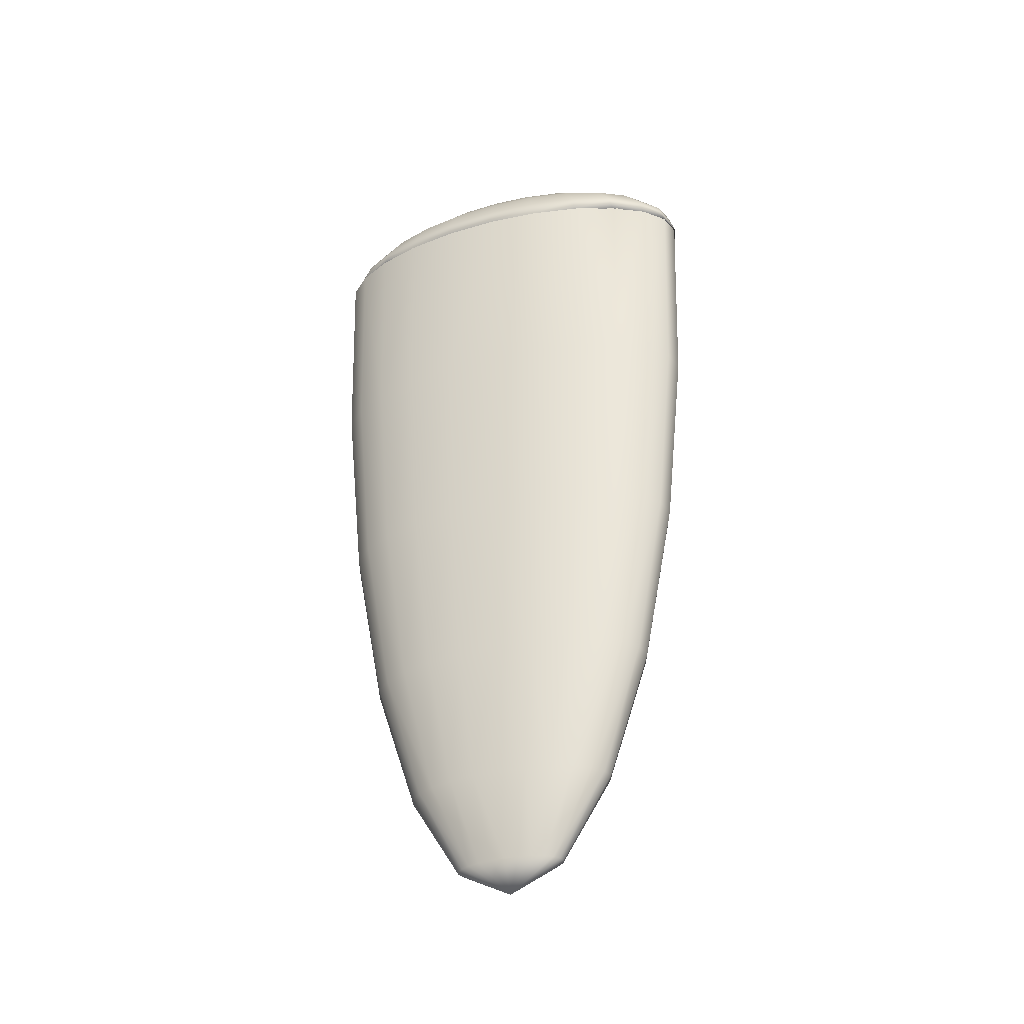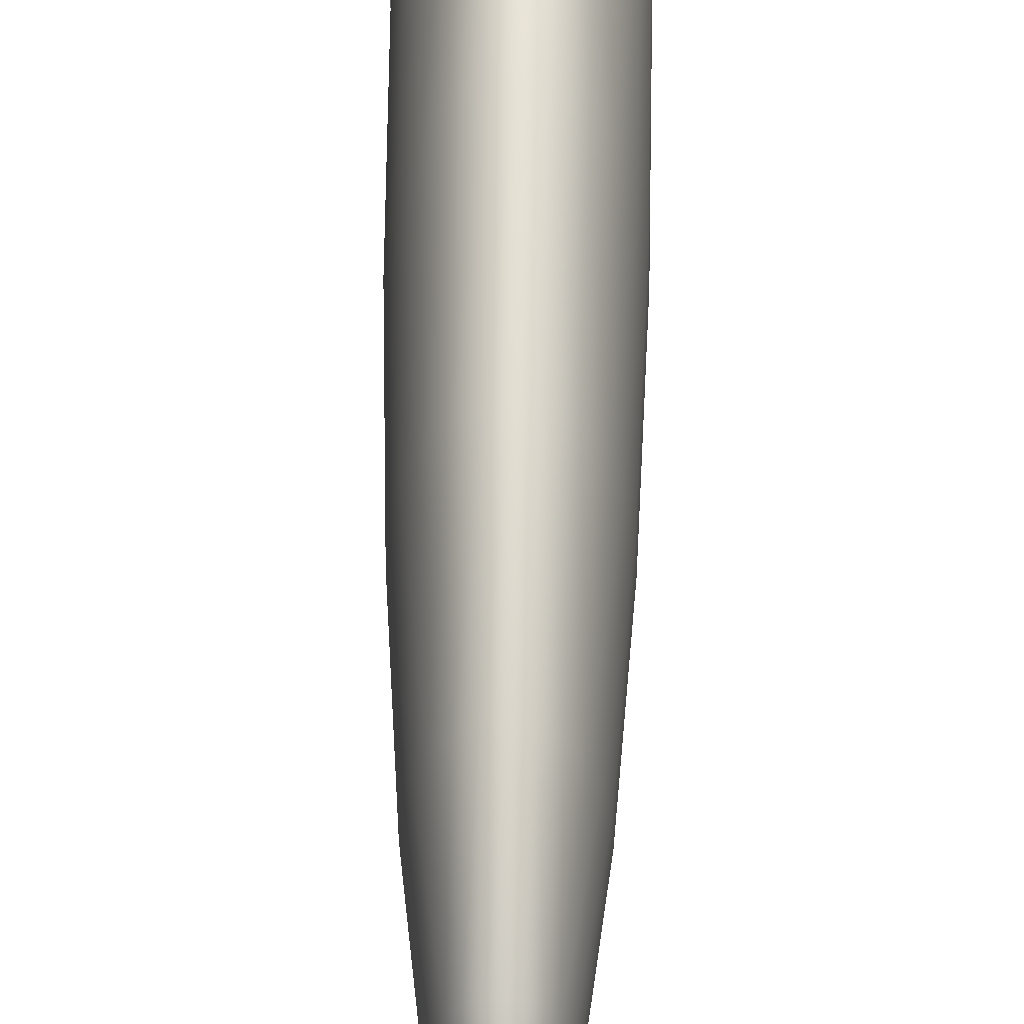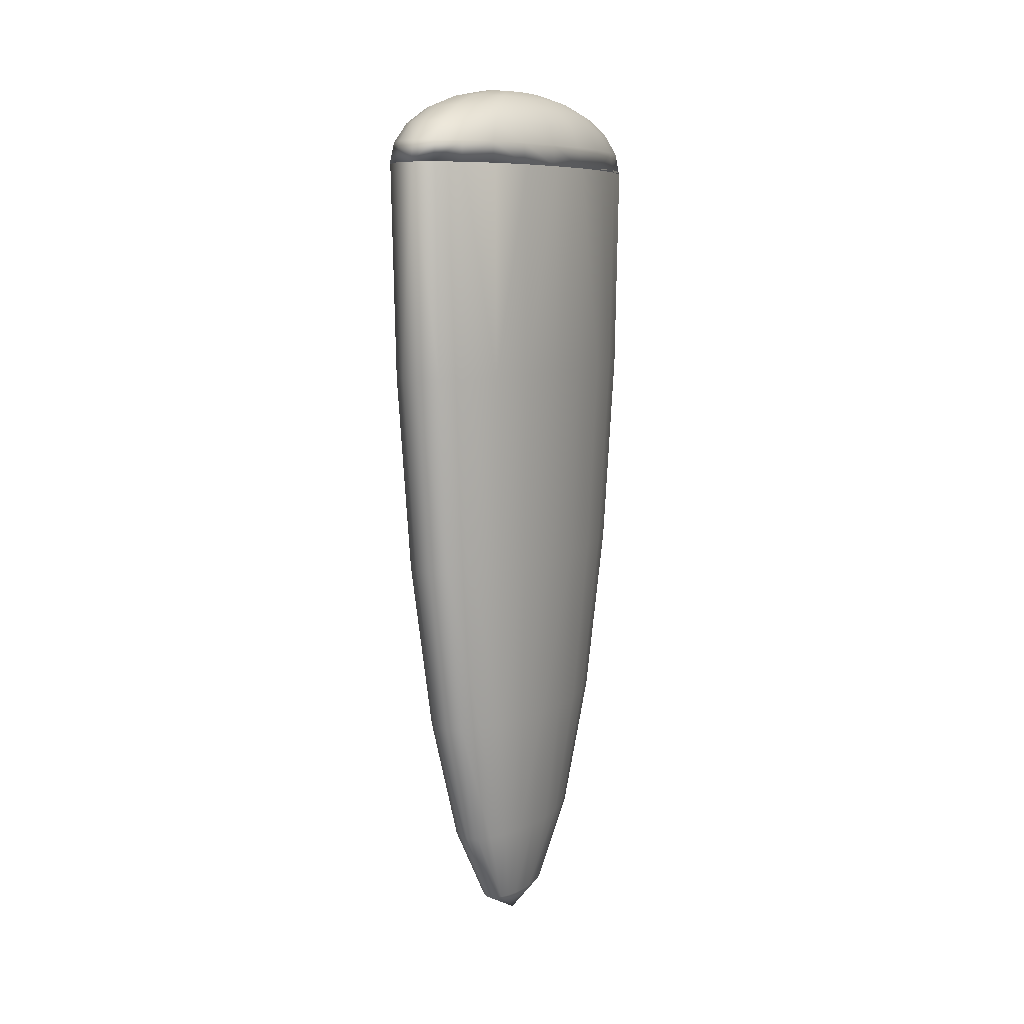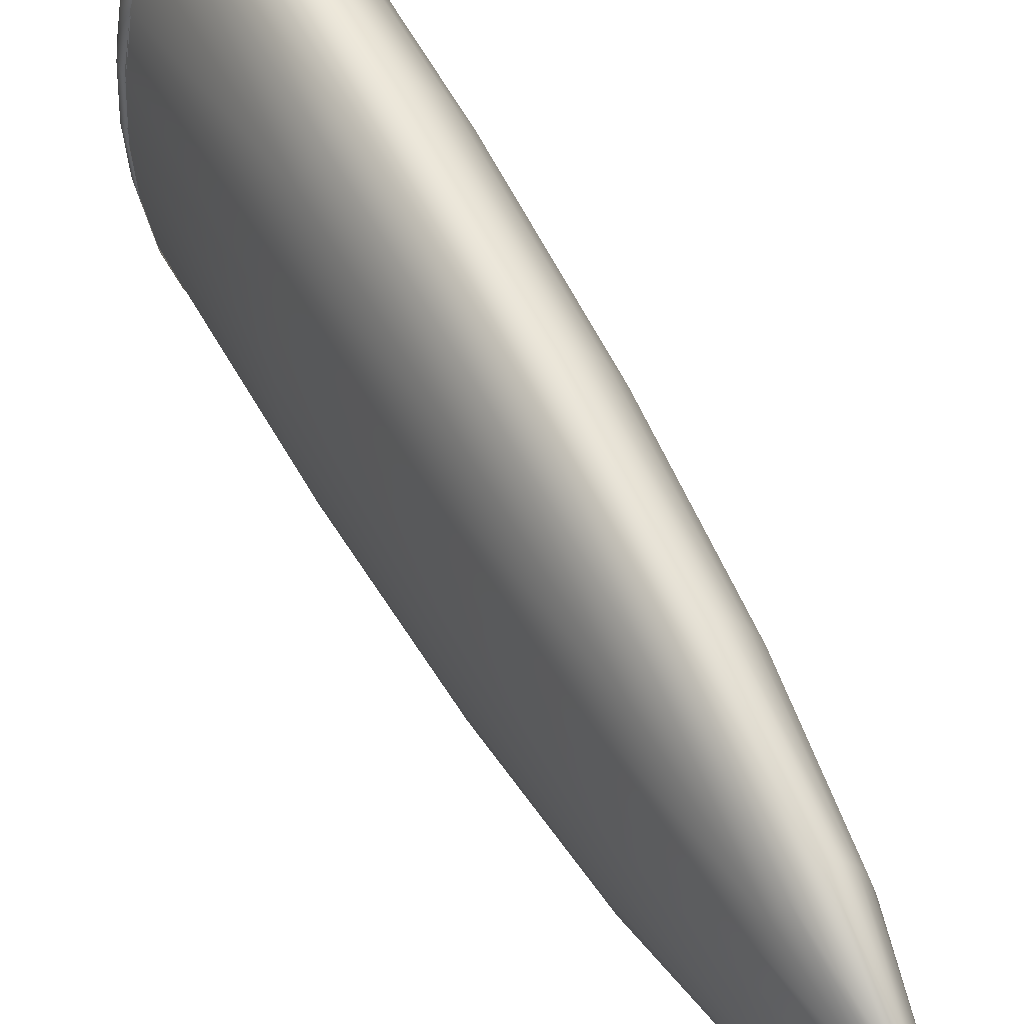
<metadata>
{"format":"obj","ext":"obj","renderer":"f3d","projection":"perspective","resolution":1024,"background":"white","views":[{"elev":-36.6,"azim":109.5,"up":"+Y"},{"elev":59.4,"azim":0.9,"up":"+Z"},{"elev":7.8,"azim":-151.4,"up":"+Y"},{"elev":52.0,"azim":-26.8,"up":"+Z"}]}
</metadata>
<code>
o default
v -45.33 8.608 495.8
v 5.658 8.793 510.4
v -93.08 8.007 448.7
v -134.3 7.034 372.3
v -166.2 5.754 271.9
v -186.7 4.254 154.2
v -194.2 2.637 27.26
v -188.4 1.013 -100.2
v -169.6 -0.5079 -219.6
v -139 -1.822 -322.7
v -98.83 -2.839 -402.5
v -51.75 -3.49 -453.6
v -0.9822 -3.731 -472.5
v 50.01 -3.544 -457.9
v 97.75 -2.944 -410.8
v 139 -1.971 -334.4
v 170.9 -0.6907 -233.9
v 191.4 0.8086 -116.3
v 198.9 2.426 10.66
v 193.1 4.05 138.1
v 174.2 5.571 257.5
v 143.7 6.885 360.6
v 103.5 7.902 440.4
v 56.42 8.553 491.5
v -43.71 -500.4 480
v 5.545 -500.3 494.1
v -89.82 -501 434.5
v -129.7 -502 360.7
v -160.5 -503.2 263.7
v -180.2 -504.7 150
v -187.5 -506.2 27.38
v -181.9 -507.8 -95.75
v -163.7 -509.3 -211
v -134.2 -510.5 -310.6
v -95.38 -511.5 -387.7
v -49.9 -512.1 -437.1
v -0.8691 -512.4 -455.3
v 48.38 -512.2 -441.2
v 94.5 -511.6 -395.7
v 134.3 -510.7 -322
v 165.2 -509.4 -224.9
v 184.9 -508 -111.2
v 192.2 -506.4 11.35
v 186.6 -504.9 134.5
v 168.4 -503.4 249.8
v 138.9 -502.1 349.4
v 100.1 -501.1 426.5
v 54.58 -500.5 475.8
v -38.95 -975.2 432.7
v 5.213 -975.1 445.3
v -80.29 -975.7 391.9
v -116 -976.6 325.8
v -143.7 -977.7 238.8
v -161.4 -979 136.8
v -167.9 -980.4 26.93
v -162.8 -981.8 -83.47
v -146.5 -983.1 -186.8
v -120.1 -984.3 -276.1
v -85.27 -985.1 -345.2
v -44.5 -985.7 -389.5
v -0.5374 -985.9 -405.9
v 43.62 -985.8 -393.2
v 84.97 -985.2 -352.4
v 120.7 -984.4 -286.3
v 148.3 -983.3 -199.3
v 166 -982 -97.35
v 172.6 -980.6 12.55
v 167.5 -979.2 123
v 151.2 -977.9 226.3
v 124.7 -976.7 315.6
v 89.95 -975.8 384.7
v 49.18 -975.3 429
v -31.37 -1383 357.2
v 4.686 -1383 367.6
v -65.13 -1384 323.9
v -94.29 -1384 269.9
v -116.9 -1385 198.9
v -131.3 -1386 115.7
v -136.7 -1388 25.94
v -132.5 -1389 -64.2
v -119.2 -1390 -148.6
v -97.61 -1391 -221.5
v -69.2 -1391 -277.9
v -35.91 -1392 -314.1
v -0.009742 -1392 -327.4
v 36.05 -1392 -317.1
v 69.81 -1392 -283.8
v 98.97 -1391 -229.8
v 121.5 -1390 -158.8
v 136 -1389 -75.54
v 141.3 -1388 14.2
v 137.2 -1387 104.3
v 123.9 -1386 188.7
v 102.3 -1385 261.6
v 73.87 -1384 318.1
v 40.58 -1383 354.2
v -21.5 -1697 258.7
v 3.998 -1697 266
v -45.37 -1697 235.2
v -65.99 -1698 197
v -81.95 -1698 146.8
v -92.17 -1699 87.92
v -95.95 -1700 24.47
v -93.03 -1701 -39.27
v -83.61 -1702 -98.95
v -68.34 -1702 -150.5
v -48.24 -1703 -190.4
v -24.7 -1703 -216
v 0.6779 -1703 -225.4
v 26.17 -1703 -218.1
v 50.04 -1703 -194.6
v 70.66 -1702 -156.4
v 86.63 -1702 -106.1
v 96.85 -1701 -47.29
v 100.6 -1700 16.17
v 97.71 -1699 79.9
v 88.29 -1699 139.6
v 73.01 -1698 191.1
v 52.92 -1697 231
v 29.38 -1697 256.6
v -10 -1895 143.9
v 3.197 -1895 147.7
v -22.36 -1895 131.7
v -33.03 -1895 111.9
v -41.29 -1896 85.93
v -46.58 -1896 55.47
v -48.54 -1896 22.62
v -47.03 -1897 -10.37
v -42.15 -1897 -41.26
v -34.25 -1898 -67.95
v -23.85 -1898 -88.61
v -11.66 -1898 -101.8
v 1.479 -1898 -106.7
v 14.68 -1898 -102.9
v 27.03 -1898 -90.76
v 37.71 -1898 -70.99
v 45.97 -1897 -44.99
v 51.26 -1897 -14.52
v 53.22 -1897 18.32
v 51.7 -1896 51.32
v 46.83 -1896 82.21
v 38.92 -1895 108.9
v 28.52 -1895 129.6
v 16.34 -1895 142.8
v 2.338 -1964 20.53
f 25 1 2
f 26 25 2
f 27 3 1
f 25 27 1
f 28 4 3
f 27 28 3
f 28 5 4
f 28 29 5
f 29 6 5
f 29 30 6
f 30 7 6
f 30 31 7
f 7 32 8
f 31 32 7
f 8 33 9
f 32 33 8
f 9 34 10
f 33 34 9
f 34 35 11
f 10 34 11
f 35 36 12
f 11 35 12
f 36 37 13
f 12 36 13
f 13 38 14
f 37 38 13
f 14 39 15
f 38 39 14
f 15 40 16
f 39 40 15
f 40 41 17
f 16 40 17
f 41 42 18
f 17 41 18
f 42 43 19
f 18 42 19
f 44 20 19
f 43 44 19
f 45 21 20
f 44 45 20
f 46 22 21
f 45 46 21
f 46 23 22
f 46 47 23
f 47 24 23
f 47 48 24
f 48 2 24
f 48 26 2
f 49 25 26
f 50 49 26
f 51 27 25
f 49 51 25
f 52 28 27
f 51 52 27
f 52 29 28
f 52 53 29
f 53 30 29
f 53 54 30
f 54 31 30
f 54 55 31
f 31 56 32
f 55 56 31
f 32 57 33
f 56 57 32
f 33 58 34
f 57 58 33
f 58 59 35
f 34 58 35
f 59 60 36
f 35 59 36
f 60 61 37
f 36 60 37
f 37 62 38
f 61 62 37
f 38 63 39
f 62 63 38
f 39 64 40
f 63 64 39
f 64 65 41
f 40 64 41
f 65 66 42
f 41 65 42
f 66 67 43
f 42 66 43
f 68 44 43
f 67 68 43
f 69 45 44
f 68 69 44
f 70 46 45
f 69 70 45
f 70 47 46
f 70 71 47
f 71 48 47
f 71 72 48
f 72 26 48
f 72 50 26
f 73 49 50
f 74 73 50
f 75 51 49
f 73 75 49
f 76 52 51
f 75 76 51
f 76 53 52
f 76 77 53
f 77 54 53
f 77 78 54
f 78 55 54
f 78 79 55
f 55 80 56
f 79 80 55
f 56 81 57
f 80 81 56
f 57 82 58
f 81 82 57
f 82 83 59
f 58 82 59
f 83 84 60
f 59 83 60
f 84 85 61
f 60 84 61
f 61 86 62
f 85 86 61
f 62 87 63
f 86 87 62
f 63 88 64
f 87 88 63
f 88 89 65
f 64 88 65
f 89 90 66
f 65 89 66
f 90 91 67
f 66 90 67
f 92 68 67
f 91 92 67
f 93 69 68
f 92 93 68
f 94 70 69
f 93 94 69
f 94 71 70
f 94 95 71
f 95 72 71
f 95 96 72
f 96 50 72
f 96 74 50
f 97 73 74
f 98 97 74
f 99 75 73
f 97 99 73
f 100 76 75
f 99 100 75
f 100 77 76
f 100 101 77
f 101 78 77
f 101 102 78
f 102 79 78
f 102 103 79
f 79 104 80
f 103 104 79
f 80 105 81
f 104 105 80
f 81 106 82
f 105 106 81
f 106 107 83
f 82 106 83
f 107 108 84
f 83 107 84
f 84 109 85
f 108 109 84
f 109 110 86
f 85 109 86
f 86 111 87
f 110 111 86
f 87 112 88
f 111 112 87
f 112 113 89
f 88 112 89
f 113 114 90
f 89 113 90
f 114 115 91
f 90 114 91
f 116 92 91
f 115 116 91
f 117 93 92
f 116 117 92
f 118 94 93
f 117 118 93
f 118 95 94
f 118 119 95
f 119 96 95
f 119 120 96
f 120 74 96
f 120 98 74
f 121 97 98
f 122 121 98
f 121 99 97
f 121 123 99
f 124 100 99
f 123 124 99
f 124 101 100
f 124 125 101
f 125 102 101
f 125 126 102
f 127 103 102
f 126 127 102
f 127 128 104
f 103 127 104
f 104 129 105
f 128 129 104
f 105 130 106
f 129 130 105
f 106 131 107
f 130 131 106
f 131 132 108
f 107 131 108
f 108 133 109
f 132 133 108
f 133 134 110
f 109 133 110
f 110 135 111
f 134 135 110
f 135 136 112
f 111 135 112
f 136 137 113
f 112 136 113
f 137 138 114
f 113 137 114
f 114 139 115
f 138 139 114
f 139 116 115
f 139 140 116
f 141 117 116
f 140 141 116
f 142 118 117
f 141 142 117
f 142 119 118
f 142 143 119
f 144 120 119
f 143 144 119
f 144 98 120
f 144 122 98
f 145 121 122
f 145 123 121
f 145 124 123
f 145 125 124
f 145 126 125
f 145 127 126
f 127 145 128
f 128 145 129
f 129 145 130
f 130 145 131
f 131 145 132
f 132 145 133
f 133 145 134
f 134 145 135
f 135 145 136
f 136 145 137
f 137 145 138
f 138 145 139
f 145 140 139
f 145 141 140
f 145 142 141
f 145 143 142
f 145 144 143
f 145 122 144
o default.001
v -49.55 -5.116 -459.1
v 1.332 -5.233 -475.9
v -96.97 -4.773 -410
v -137.7 -4.228 -331.9
v -168.9 -3.517 -230.1
v -188.6 -2.689 -111.6
v -195.3 -1.801 15.63
v -188.6 -0.9131 142.8
v -168.9 -0.0855 261.4
v -137.7 0.6252 363.2
v -96.97 1.171 441.3
v -49.55 1.513 490.4
v 1.332 1.63 507.1
v 52.22 1.513 490.4
v 99.63 1.17 441.3
v 140.4 0.6252 363.2
v 171.6 -0.08553 261.4
v 191.2 -0.9131 142.8
v 197.9 -1.801 15.63
v 191.2 -2.689 -111.6
v 171.6 -3.517 -230.1
v 140.4 -4.228 -331.9
v 99.63 -4.773 -410
v 52.22 -5.116 -459.1
v -47.82 45.88 -443.3
v 1.332 45.77 -459.5
v -93.62 46.21 -395.9
v -133 46.74 -320.4
v -163.1 47.43 -222.1
v -182.1 48.22 -107.6
v -188.6 49.08 15.27
v -182.1 49.94 138.1
v -163.1 50.74 252.6
v -133 51.43 351
v -93.62 51.95 426.4
v -47.82 52.28 473.8
v 1.332 52.4 490
v 50.48 52.28 473.8
v 96.28 51.95 426.4
v 135.6 51.43 351
v 165.8 50.74 252.6
v 184.8 49.94 138.1
v 191.2 49.08 15.27
v 184.8 48.22 -107.6
v 165.8 47.43 -222.1
v 135.6 46.74 -320.4
v 96.28 46.21 -395.9
v 50.48 45.88 -443.3
v -42.74 93.63 -396.2
v 1.332 93.53 -410.7
v -83.8 93.93 -353.7
v -119.1 94.4 -286
v -146.1 95.01 -197.9
v -163.1 95.73 -95.23
v -168.9 96.5 14.94
v -163.1 97.27 125.1
v -146.1 97.98 227.8
v -119.1 98.6 315.9
v -83.8 99.07 383.6
v -42.74 99.37 426.1
v 1.332 99.47 440.6
v 45.4 99.37 426.1
v 86.46 99.07 383.6
v 121.7 98.6 315.9
v 148.8 97.98 227.8
v 165.8 97.27 125.1
v 171.6 96.5 14.94
v 165.8 95.73 -95.23
v 148.8 95.01 -197.9
v 121.7 94.4 -286
v 86.46 93.93 -353.7
v 45.4 93.63 -396.2
v -34.65 134.9 -321
v 1.332 134.8 -332.9
v -68.18 135.1 -286.3
v -96.97 135.5 -231.1
v -119.1 136 -159.1
v -133 136.6 -75.29
v -137.7 137.2 14.66
v -133 137.8 104.6
v -119.1 138.4 188.4
v -96.97 138.9 260.4
v -68.18 139.3 315.6
v -34.65 139.6 350.4
v 1.332 139.6 362.2
v 37.31 139.6 350.4
v 70.84 139.3 315.6
v 99.63 138.9 260.4
v 121.7 138.4 188.4
v 135.6 137.8 104.6
v 140.4 137.2 14.66
v 135.6 136.6 -75.29
v 121.7 136 -159.1
v 99.63 135.5 -231.1
v 70.84 135.1 -286.3
v 37.31 134.9 -321
v -24.11 166.8 -222.9
v 1.332 166.7 -231.3
v -47.82 167 -198.4
v -68.18 167.2 -159.3
v -83.8 167.6 -108.4
v -93.62 168 -49.17
v -96.97 168.5 14.44
v -93.62 168.9 78.04
v -83.8 169.3 137.3
v -68.18 169.7 188.2
v -47.82 169.9 227.3
v -24.11 170.1 251.8
v 1.332 170.2 260.2
v 26.77 170.1 251.8
v 50.48 169.9 227.3
v 70.84 169.7 188.2
v 86.46 169.3 137.3
v 96.28 168.9 78.04
v 99.63 168.5 14.44
v 96.28 168 -49.17
v 86.46 167.6 -108.4
v 70.84 167.2 -159.3
v 50.48 167 -198.4
v 26.77 166.8 -222.9
v -11.84 187.2 -108.6
v 1.332 187.2 -112.9
v -24.11 187.3 -95.87
v -34.65 187.5 -75.65
v -42.74 187.7 -49.3
v -47.82 187.9 -18.62
v -49.55 188.1 14.3
v -47.82 188.3 47.23
v -42.74 188.5 77.91
v -34.65 188.7 104.3
v -24.11 188.9 124.5
v -11.84 189 137.2
v 1.332 189 141.5
v 14.5 189 137.2
v 26.77 188.9 124.5
v 37.31 188.7 104.3
v 45.4 188.5 77.91
v 50.48 188.3 47.23
v 52.22 188.1 14.3
v 50.48 187.9 -18.62
v 45.4 187.7 -49.3
v 37.31 187.5 -75.65
v 26.77 187.3 -95.87
v 14.5 187.2 -108.6
v 1.332 194.8 14.25
f 170 146 147
f 171 170 147
f 172 148 146
f 170 172 146
f 173 149 148
f 172 173 148
f 173 150 149
f 173 174 150
f 174 151 150
f 174 175 151
f 175 152 151
f 175 176 152
f 152 177 153
f 176 177 152
f 153 178 154
f 177 178 153
f 154 179 155
f 178 179 154
f 179 180 156
f 155 179 156
f 180 181 157
f 156 180 157
f 181 182 158
f 157 181 158
f 158 183 159
f 182 183 158
f 159 184 160
f 183 184 159
f 160 185 161
f 184 185 160
f 185 186 162
f 161 185 162
f 186 187 163
f 162 186 163
f 187 188 164
f 163 187 164
f 189 165 164
f 188 189 164
f 190 166 165
f 189 190 165
f 191 167 166
f 190 191 166
f 191 168 167
f 191 192 168
f 192 169 168
f 192 193 169
f 193 147 169
f 193 171 147
f 194 170 171
f 195 194 171
f 196 172 170
f 194 196 170
f 197 173 172
f 196 197 172
f 197 174 173
f 197 198 174
f 198 175 174
f 198 199 175
f 199 176 175
f 199 200 176
f 176 201 177
f 200 201 176
f 177 202 178
f 201 202 177
f 178 203 179
f 202 203 178
f 203 204 180
f 179 203 180
f 204 205 181
f 180 204 181
f 205 206 182
f 181 205 182
f 182 207 183
f 206 207 182
f 183 208 184
f 207 208 183
f 184 209 185
f 208 209 184
f 209 210 186
f 185 209 186
f 210 211 187
f 186 210 187
f 211 212 188
f 187 211 188
f 213 189 188
f 212 213 188
f 214 190 189
f 213 214 189
f 215 191 190
f 214 215 190
f 215 192 191
f 215 216 192
f 216 193 192
f 216 217 193
f 217 171 193
f 217 195 171
f 218 194 195
f 219 218 195
f 220 196 194
f 218 220 194
f 221 197 196
f 220 221 196
f 221 198 197
f 221 222 198
f 222 199 198
f 222 223 199
f 223 200 199
f 223 224 200
f 200 225 201
f 224 225 200
f 201 226 202
f 225 226 201
f 202 227 203
f 226 227 202
f 227 228 204
f 203 227 204
f 228 229 205
f 204 228 205
f 229 230 206
f 205 229 206
f 206 231 207
f 230 231 206
f 207 232 208
f 231 232 207
f 208 233 209
f 232 233 208
f 233 234 210
f 209 233 210
f 234 235 211
f 210 234 211
f 235 236 212
f 211 235 212
f 237 213 212
f 236 237 212
f 238 214 213
f 237 238 213
f 239 215 214
f 238 239 214
f 239 216 215
f 239 240 216
f 240 217 216
f 240 241 217
f 241 195 217
f 241 219 195
f 242 218 219
f 243 242 219
f 244 220 218
f 242 244 218
f 245 221 220
f 244 245 220
f 245 222 221
f 245 246 222
f 246 223 222
f 246 247 223
f 247 224 223
f 247 248 224
f 224 249 225
f 248 249 224
f 225 250 226
f 249 250 225
f 226 251 227
f 250 251 226
f 251 252 228
f 227 251 228
f 252 253 229
f 228 252 229
f 229 254 230
f 253 254 229
f 254 255 231
f 230 254 231
f 231 256 232
f 255 256 231
f 232 257 233
f 256 257 232
f 257 258 234
f 233 257 234
f 258 259 235
f 234 258 235
f 259 260 236
f 235 259 236
f 261 237 236
f 260 261 236
f 262 238 237
f 261 262 237
f 263 239 238
f 262 263 238
f 263 240 239
f 263 264 240
f 264 241 240
f 264 265 241
f 265 219 241
f 265 243 219
f 266 242 243
f 267 266 243
f 266 244 242
f 266 268 244
f 269 245 244
f 268 269 244
f 269 246 245
f 269 270 246
f 270 247 246
f 270 271 247
f 272 248 247
f 271 272 247
f 272 273 249
f 248 272 249
f 249 274 250
f 273 274 249
f 250 275 251
f 274 275 250
f 251 276 252
f 275 276 251
f 276 277 253
f 252 276 253
f 253 278 254
f 277 278 253
f 278 279 255
f 254 278 255
f 255 280 256
f 279 280 255
f 280 281 257
f 256 280 257
f 281 282 258
f 257 281 258
f 282 283 259
f 258 282 259
f 259 284 260
f 283 284 259
f 284 261 260
f 284 285 261
f 286 262 261
f 285 286 261
f 287 263 262
f 286 287 262
f 287 264 263
f 287 288 264
f 289 265 264
f 288 289 264
f 289 243 265
f 289 267 243
f 290 266 267
f 290 268 266
f 290 269 268
f 290 270 269
f 290 271 270
f 290 272 271
f 272 290 273
f 273 290 274
f 274 290 275
f 275 290 276
f 276 290 277
f 277 290 278
f 278 290 279
f 279 290 280
f 280 290 281
f 281 290 282
f 282 290 283
f 283 290 284
f 290 285 284
f 290 286 285
f 290 287 286
f 290 288 287
f 290 289 288
f 290 267 289

</code>
